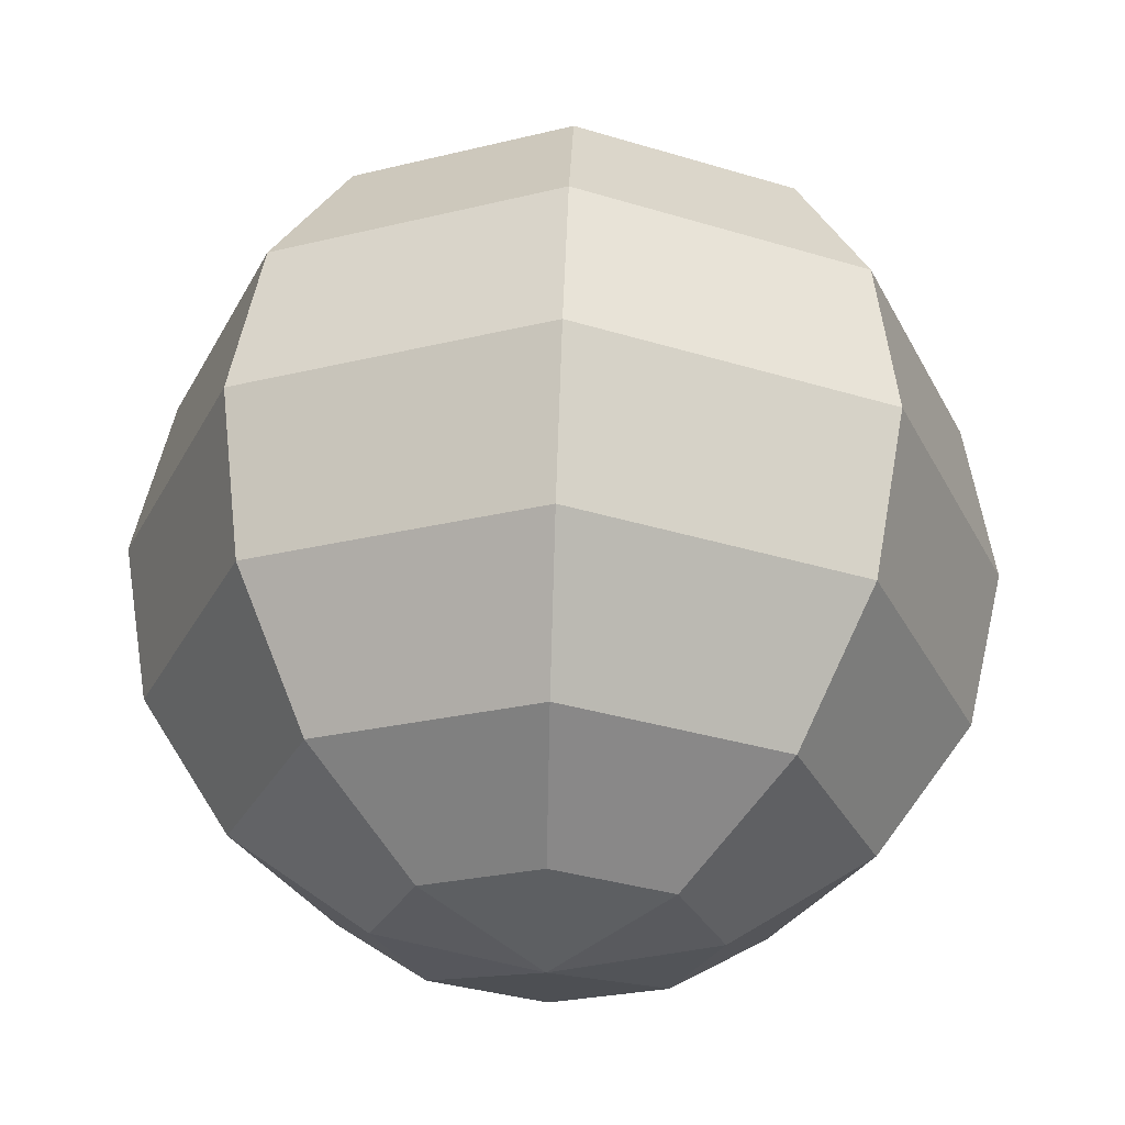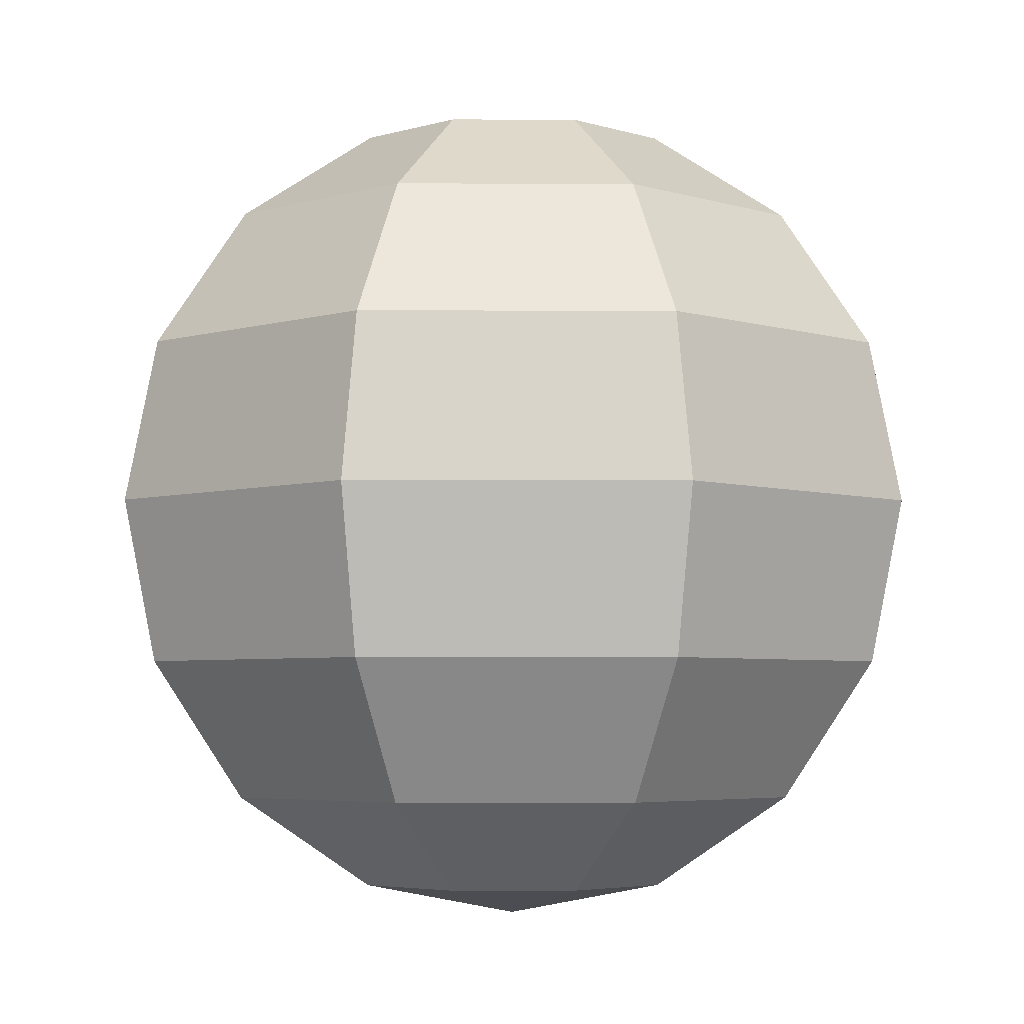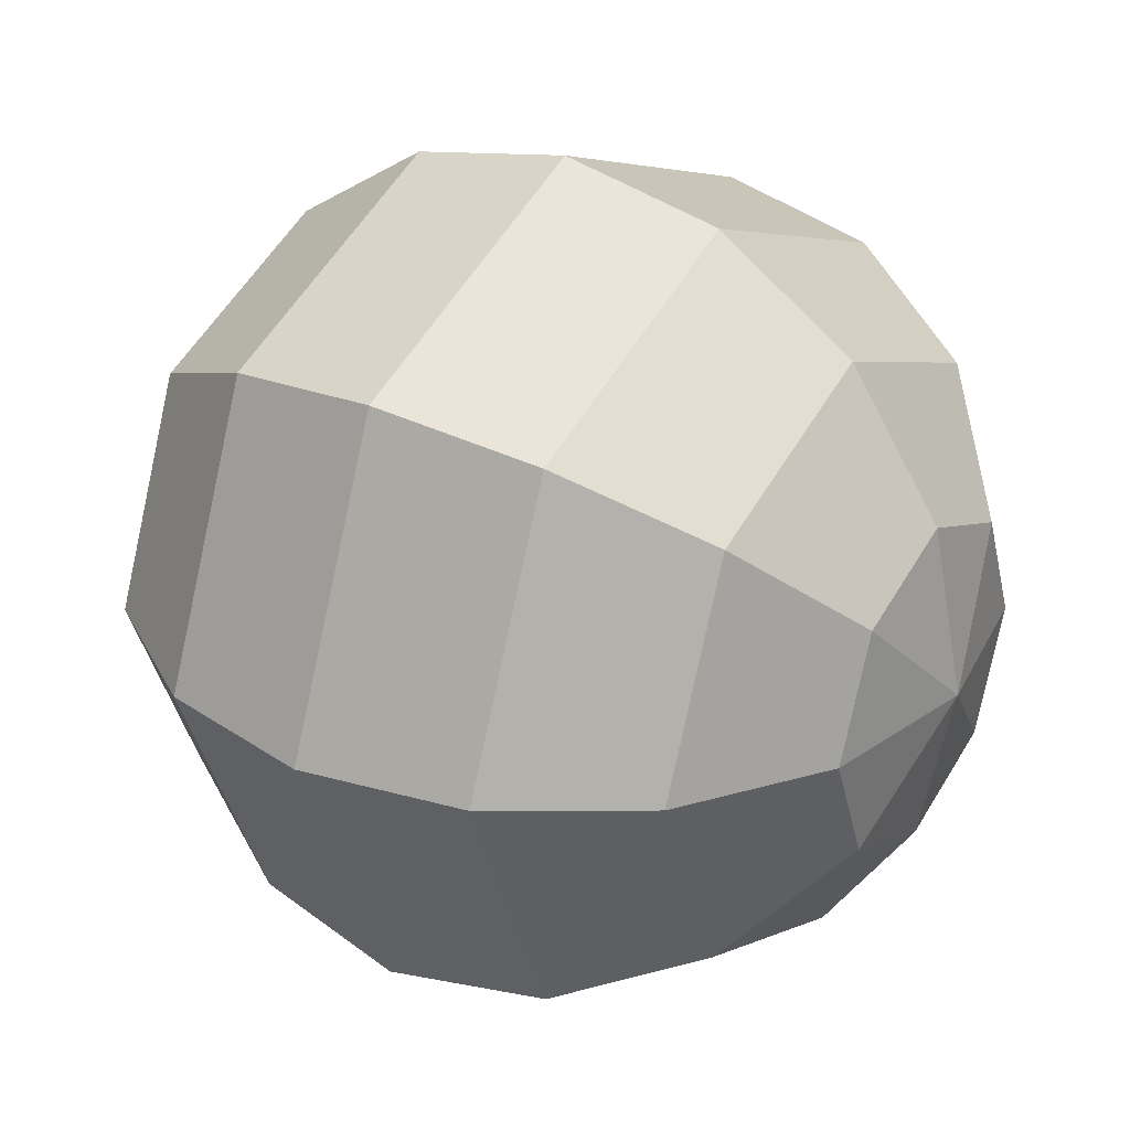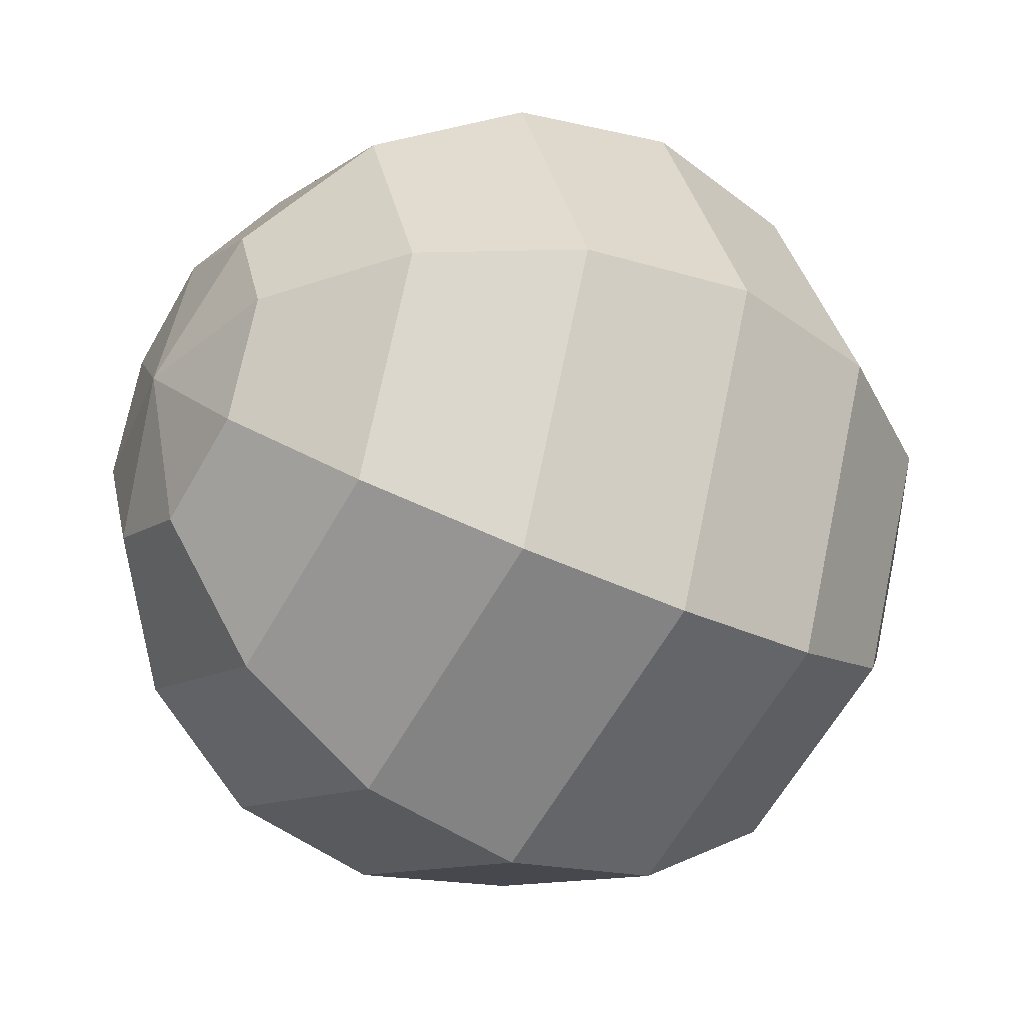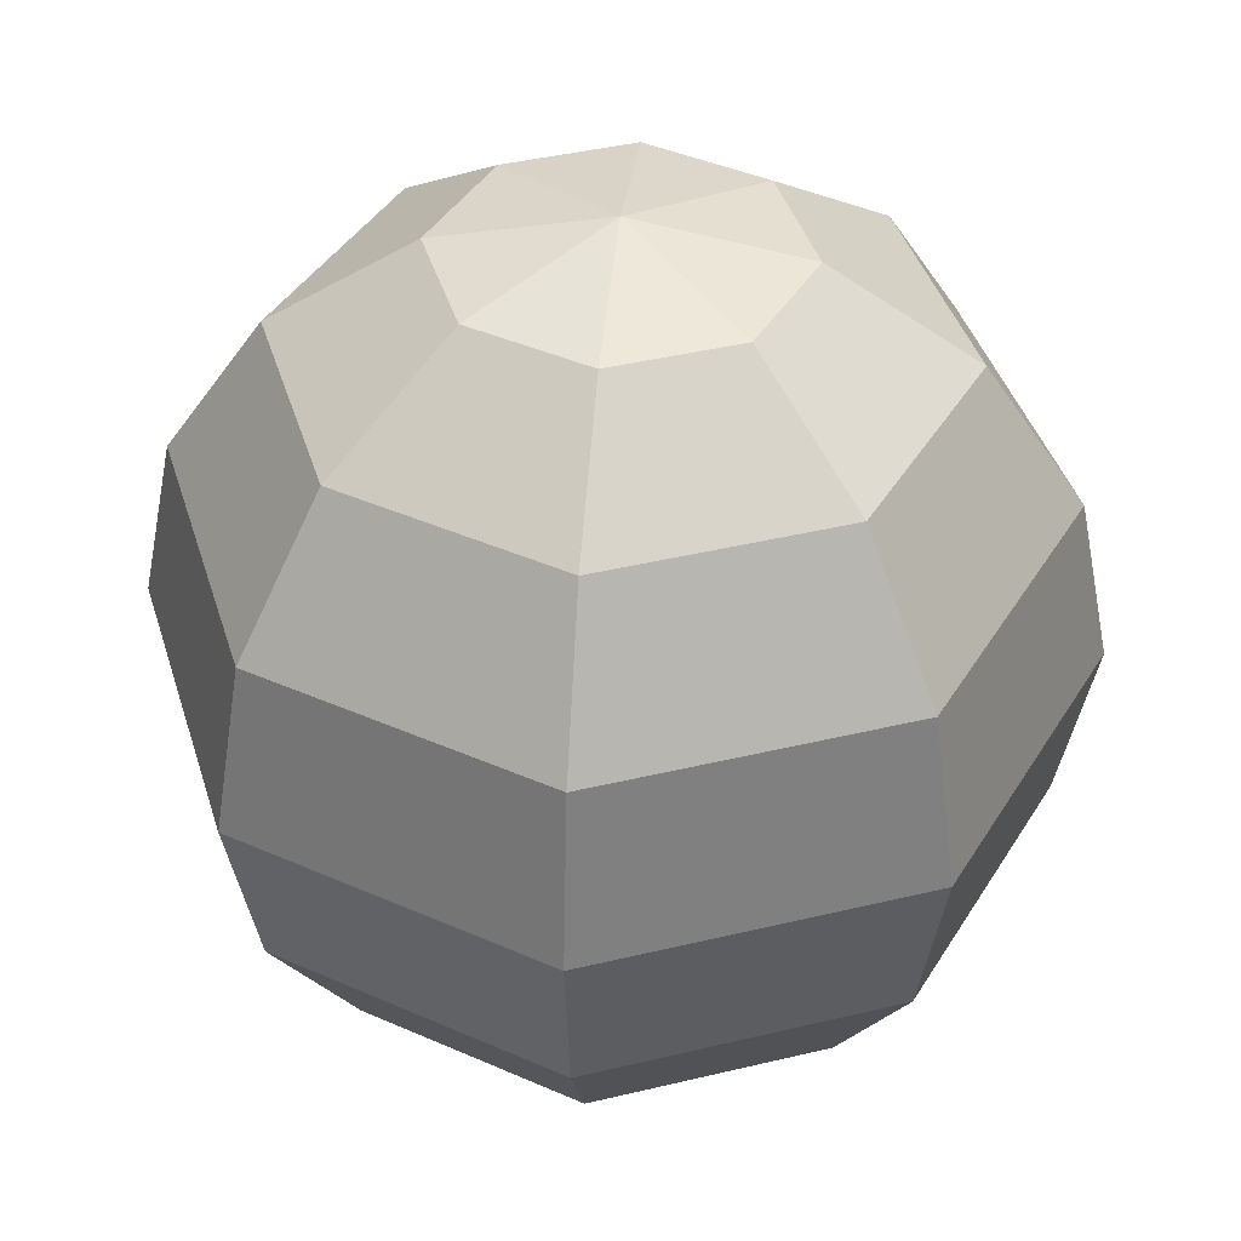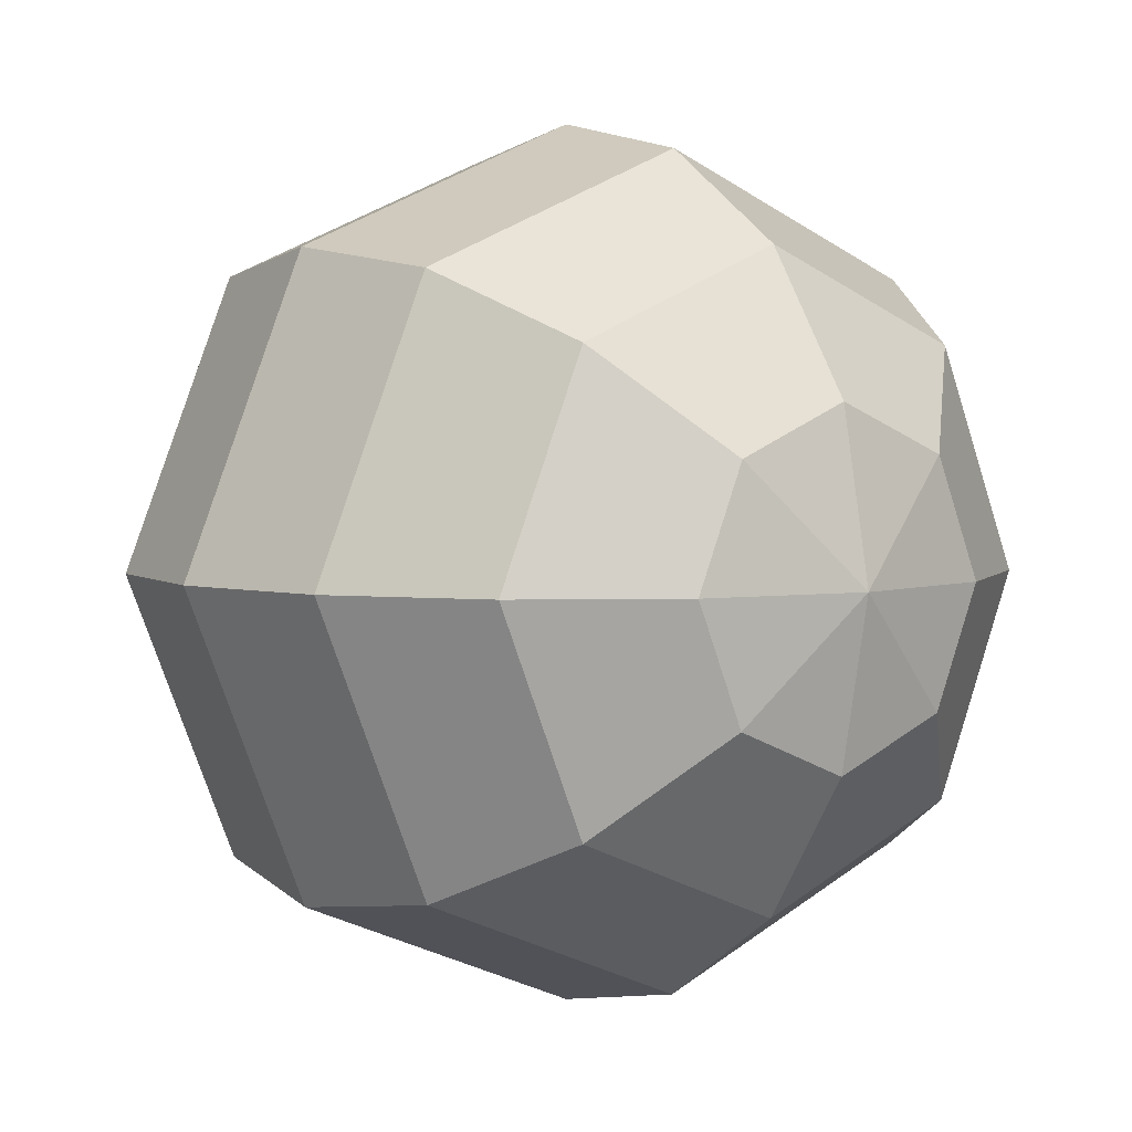
<metadata>
{"format":"obj","ext":"obj","renderer":"f3d","projection":"perspective","resolution":1024,"background":"white","views":[{"elev":60.9,"azim":-178.0,"up":"+Z"},{"elev":-4.3,"azim":-113.2,"up":"+Y"},{"elev":30.0,"azim":123.5,"up":"+Z"},{"elev":-36.3,"azim":57.8,"up":"+Z"},{"elev":40.6,"azim":-129.0,"up":"+Y"},{"elev":3.8,"azim":-37.5,"up":"+Z"}]}
</metadata>
<code>
o 球
v 0 0.9239 -0.3827
v 0 0.7071 -0.7071
v 0 0.3827 -0.9239
v 0 -0 -1
v 0 -0.3827 -0.9239
v 0 -0.7071 -0.7071
v 0 -0.9239 -0.3827
v 0.2706 0.9239 -0.2706
v 0.5 0.7071 -0.5
v 0.6533 0.3827 -0.6533
v 0.7071 -0 -0.7071
v 0.6533 -0.3827 -0.6533
v 0.5 -0.7071 -0.5
v 0.2706 -0.9239 -0.2706
v 0.3827 0.9239 0
v 0.7071 0.7071 0
v 0.9239 0.3827 0
v 1 -0 0
v 0.9239 -0.3827 0
v 0.7071 -0.7071 0
v 0.3827 -0.9239 0
v 0.2706 0.9239 0.2706
v 0.5 0.7071 0.5
v 0.6533 0.3827 0.6533
v 0.7071 -0 0.7071
v 0.6533 -0.3827 0.6533
v 0.5 -0.7071 0.5
v 0.2706 -0.9239 0.2706
v 0 0.9239 0.3827
v 0 0.7071 0.7071
v 0 0.3827 0.9239
v 0 -0 1
v 0 -0.3827 0.9239
v 0 -0.7071 0.7071
v 0 -0.9239 0.3827
v -0 1 0
v -0.2706 0.9239 0.2706
v -0.5 0.7071 0.5
v -0.6533 0.3827 0.6533
v -0.7071 -0 0.7071
v -0.6533 -0.3827 0.6533
v -0.5 -0.7071 0.5
v -0.2706 -0.9239 0.2706
v -0.3827 0.9239 0
v -0.7071 0.7071 0
v -0.9239 0.3827 0
v -1 -0 0
v -0.9239 -0.3827 0
v -0.7071 -0.7071 0
v -0.3827 -0.9239 0
v 0 -1 0
v -0.2706 0.9239 -0.2706
v -0.5 0.7071 -0.5
v -0.6533 0.3827 -0.6533
v -0.7071 -0 -0.7071
v -0.6533 -0.3827 -0.6533
v -0.5 -0.7071 -0.5
v -0.2706 -0.9239 -0.2706
f 6 14 7
f 4 12 5
f 2 10 3
f 1 36 8
f 51 7 14
f 5 13 6
f 3 11 4
f 1 9 2
f 8 36 15
f 51 14 21
f 13 19 20
f 11 17 18
f 9 15 16
f 13 21 14
f 11 19 12
f 9 17 10
f 19 27 20
f 17 25 18
f 15 23 16
f 21 27 28
f 18 26 19
f 16 24 17
f 15 36 22
f 51 21 28
f 28 34 35
f 26 32 33
f 24 30 31
f 22 36 29
f 51 28 35
f 26 34 27
f 24 32 25
f 22 30 23
f 32 41 33
f 30 39 31
f 29 36 37
f 51 35 43
f 33 42 34
f 32 39 40
f 29 38 30
f 35 42 43
f 51 43 50
f 41 49 42
f 39 47 40
f 37 45 38
f 42 50 43
f 41 47 48
f 38 46 39
f 37 36 44
f 46 55 47
f 44 53 45
f 49 58 50
f 47 56 48
f 45 54 46
f 44 36 52
f 51 50 58
f 48 57 49
f 57 7 58
f 55 5 56
f 54 2 3
f 52 36 1
f 51 58 7
f 56 6 57
f 55 3 4
f 53 1 2
f 6 13 14
f 4 11 12
f 2 9 10
f 5 12 13
f 3 10 11
f 1 8 9
f 13 12 19
f 11 10 17
f 9 8 15
f 13 20 21
f 11 18 19
f 9 16 17
f 19 26 27
f 17 24 25
f 15 22 23
f 21 20 27
f 18 25 26
f 16 23 24
f 28 27 34
f 26 25 32
f 24 23 30
f 26 33 34
f 24 31 32
f 22 29 30
f 32 40 41
f 30 38 39
f 33 41 42
f 32 31 39
f 29 37 38
f 35 34 42
f 41 48 49
f 39 46 47
f 37 44 45
f 42 49 50
f 41 40 47
f 38 45 46
f 46 54 55
f 44 52 53
f 49 57 58
f 47 55 56
f 45 53 54
f 48 56 57
f 57 6 7
f 55 4 5
f 54 53 2
f 56 5 6
f 55 54 3
f 53 52 1

</code>
